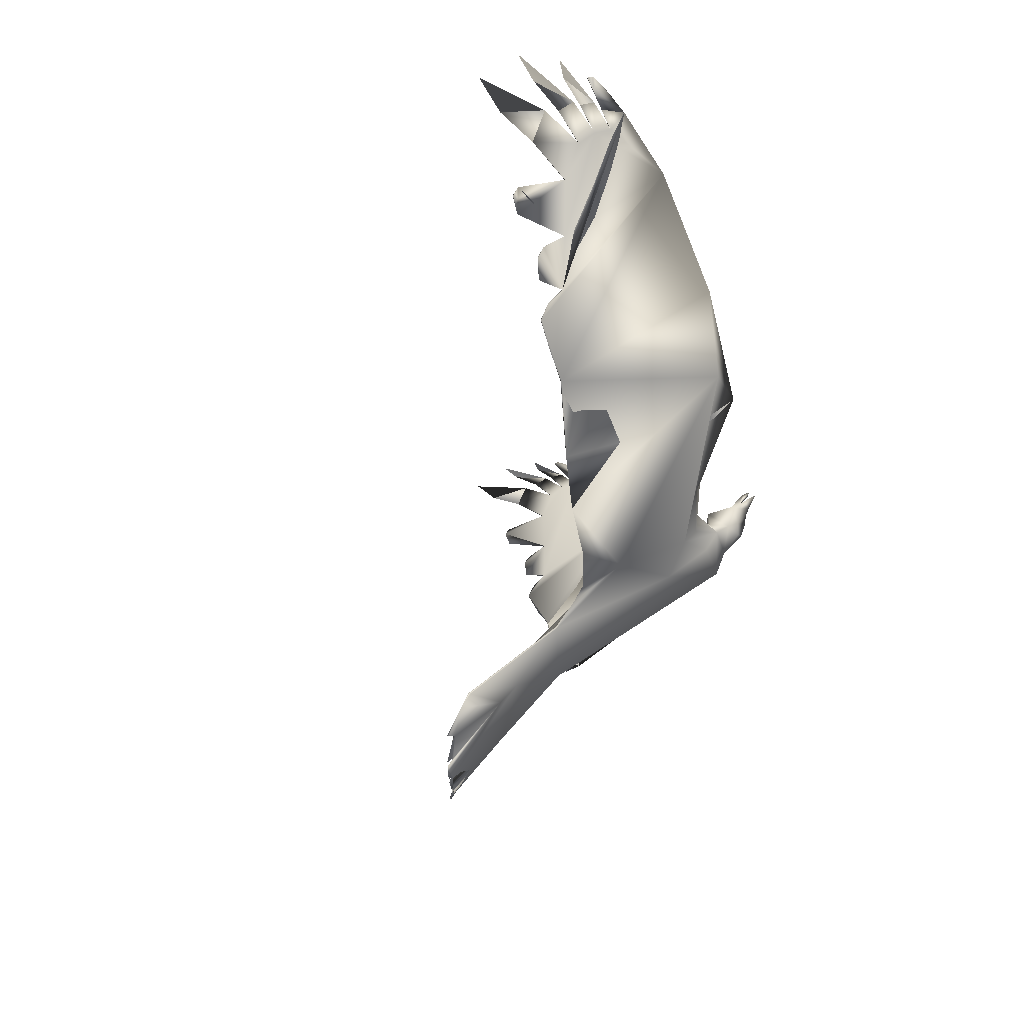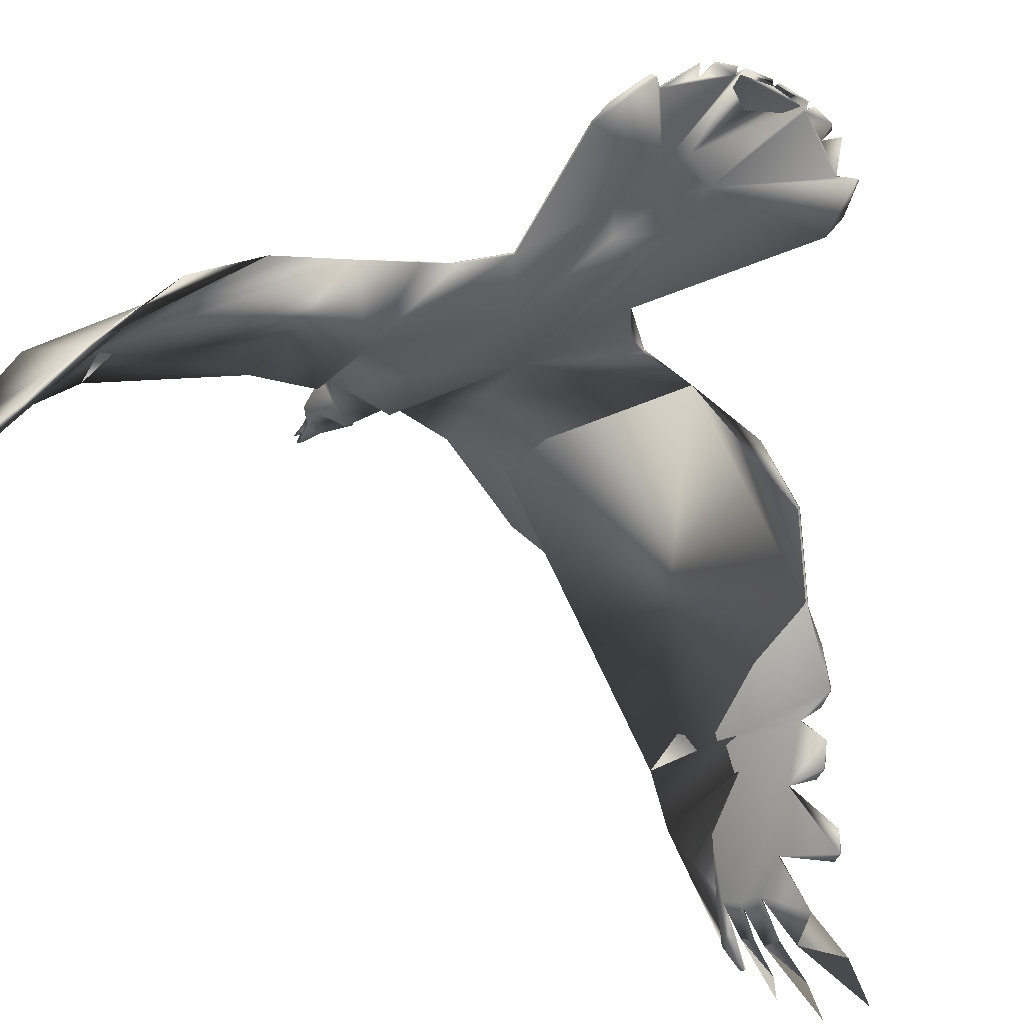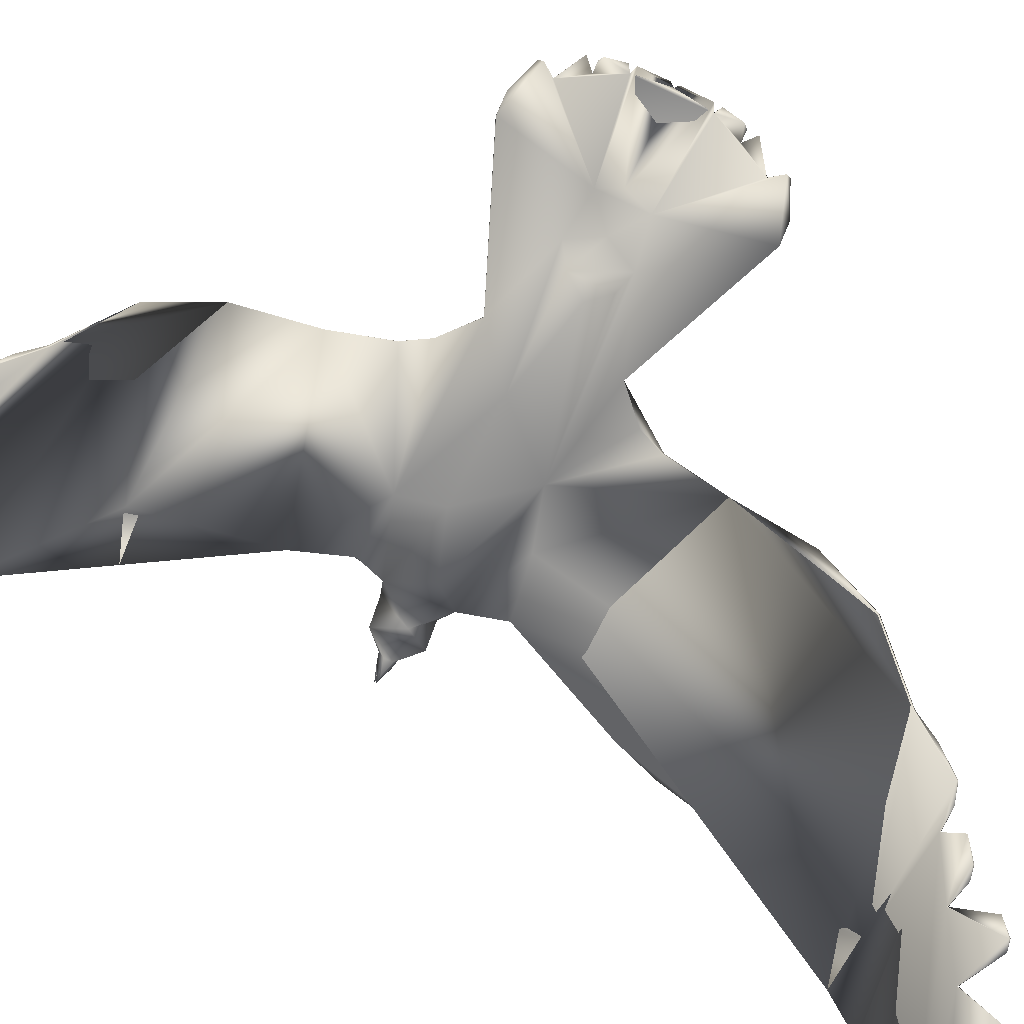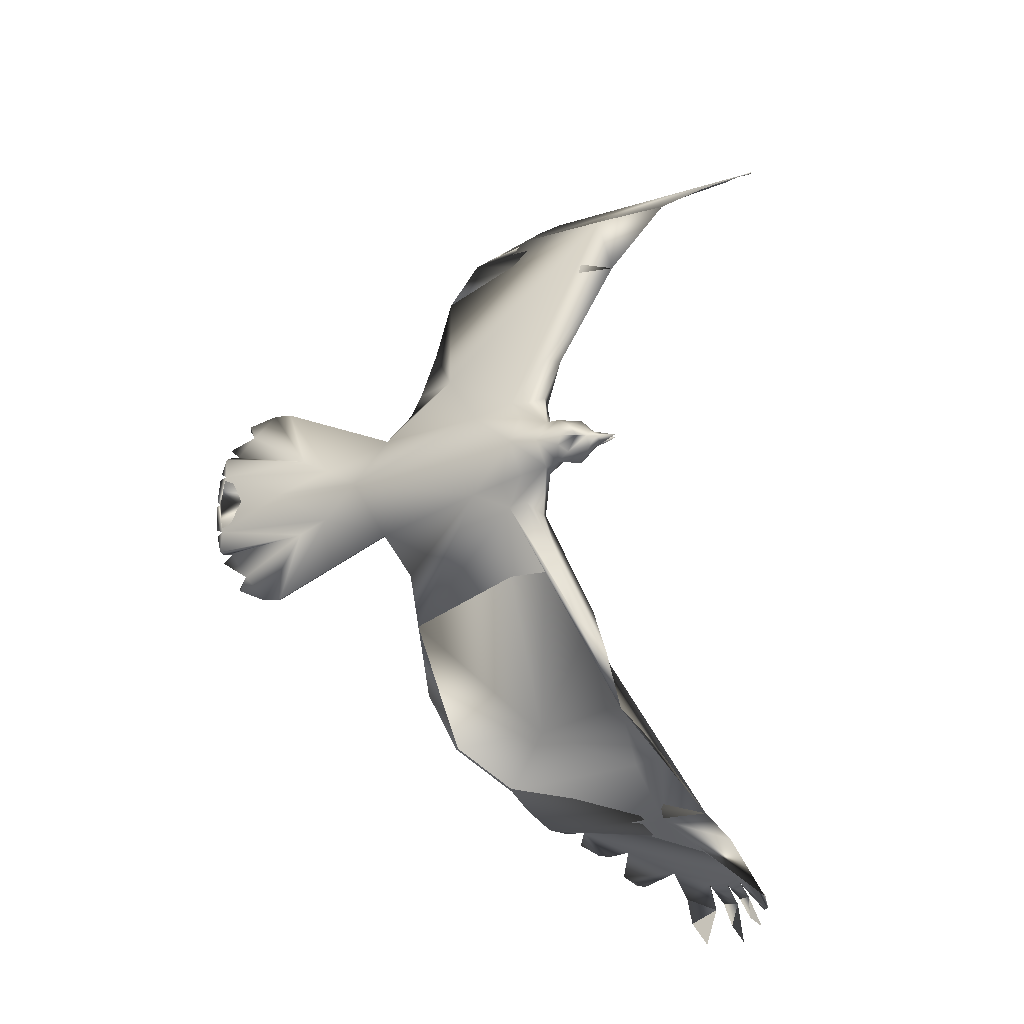
<metadata>
{"format":"obj","ext":"obj","renderer":"f3d","projection":"perspective","resolution":1024,"background":"white","views":[{"elev":66.8,"azim":-35.9,"up":"+Y"},{"elev":-24.5,"azim":-134.0,"up":"+Z"},{"elev":-61.6,"azim":-117.2,"up":"+Z"},{"elev":-19.8,"azim":37.5,"up":"+Y"}]}
</metadata>
<code>
o Crow_crow_maste
v -0.4049 0.09859 0.06416
v -0.3933 0.1381 0.05375
v -0.3444 0.2362 0.03104
v -0.3401 0.4335 -0.1914
v -0.3552 0.4364 -0.1959
v -0.3741 0.4362 -0.1955
v -0.4035 0.4244 -0.1771
v -0.4325 0.4051 -0.1375
v -0.462 0.3881 -0.1005
v -0.5066 0.3485 -0.04054
v -0.5574 0.1365 0.0738
v -0.5953 0.09284 0.08206
v -0.7169 0.1464 0.102
v -0.7328 0.1467 0.1085
v -0.7564 0.1363 0.1214
v -0.7741 0.0475 0.1479
v -0.329 0.3322 -0.04125
v -0.3655 0.2982 0.02391
v -0.5486 0.2523 0.03735
v -0.3154 0.4016 -0.1391
v -0.3289 0.4591 -0.2313
v -0.3332 0.4618 -0.2353
v -0.3516 0.4766 -0.2582
v -0.3847 0.4898 -0.2784
v -0.4285 0.4898 -0.2782
v -0.4473 0.4338 -0.1912
v -0.4613 0.424 -0.1729
v -0.4564 0.4085 -0.1382
v -0.477 0.3974 -0.1175
v -0.4817 0.3881 -0.09647
v -0.503 0.3663 -0.06243
v -0.32 0.4372 -0.1973
v -0.3359 0.4549 -0.2247
v -0.3386 0.4445 -0.2086
v -0.3417 0.4496 -0.2164
v -0.3569 0.4679 -0.2447
v -0.3594 0.4553 -0.2251
v -0.3838 0.4741 -0.2541
v -0.388 0.4591 -0.231
v -0.4269 0.4698 -0.2473
v -0.4557 0.4323 -0.1873
v -0.4665 0.4068 -0.133
v -0.4955 0.3843 -0.08804
v -0.3307 0.4609 -0.2339
v -0.3354 0.4617 -0.2351
v -0.3307 0.4609 -0.2339
v -0.3354 0.4617 -0.2351
v -0.3332 0.4618 -0.2353
v -0.7694 0.1076 0.1356
v -0.7741 0.07885 0.1437
v -0.6999 0.04313 0.1315
v -0.7495 0.1219 0.1219
v -0.7605 0.09858 0.1333
v -0.7682 0.07517 0.1429
v -0.6863 0.08337 0.11
v -0.6602 0.06907 0.1014
v -0.7714 0.0959 0.1406
v -0.3438 0.04493 0.07526
v -0.3552 0.05869 0.0715
v -0.3894 0.06541 0.07661
v -0.4105 0.09438 0.05248
v -0.3401 0.432 -0.1924
v -0.3552 0.435 -0.1969
v -0.3741 0.4348 -0.1964
v -0.4035 0.423 -0.178
v -0.4325 0.4037 -0.1384
v -0.462 0.3867 -0.1015
v -0.5066 0.3473 -0.0418
v -0.5494 0.1855 0.05969
v -0.5575 0.1364 0.07306
v -0.5955 0.09284 0.08026
v -0.7175 0.1464 0.1004
v -0.4569 0.09004 0.06789
v -0.3831 0.2496 0.037
v -0.5363 0.3051 0.008783
v -0.3238 0.4486 -0.2181
v -0.3546 0.4507 -0.2212
v -0.3759 0.4538 -0.226
v -0.4128 0.4474 -0.2158
v -0.4557 0.4309 -0.1881
v -0.4665 0.4054 -0.134
v -0.4955 0.383 -0.0891
v -0.3307 0.4594 -0.2348
v -0.3354 0.4602 -0.2361
v -0.3332 0.4604 -0.2363
v -0.769 0.09879 0.1367
v -0.7745 0.07263 0.1448
v -0.701 0.04313 0.1289
v -0.7502 0.1219 0.1203
v -0.7688 0.07517 0.1413
v -0.6968 0.064 0.1145
v -0.6608 0.06907 0.09976
v -0.7581 0.1327 0.1202
v -0.772 0.0959 0.139
v -0.5695 0.1162 0.07555
v -0.3185 0.03671 0.06935
v -0.3221 0.03676 0.06292
v -0.3417 0.04448 0.06963
v -0.3292 0.03687 0.06124
v -0.3417 0.04095 0.06449
v -0.3344 0.04234 0.06707
v -0.3264 0.03684 0.06605
v -0.3343 0.03699 0.07784
v -0.3255 0.03682 0.06851
v -0.3338 0.04233 0.06973
v -0.387 0.06071 0.08617
v -0.4643 0.07946 0.1011
v -0.3488 0.03725 0.09002
v -0.3651 0.04612 0.09697
v -0.3723 0.0593 0.08716
v -0.3595 0.05145 0.08847
v -0.374 0.03759 0.05724
v -0.4317 0.09356 0.08358
v -0.4139 0.09011 0.08032
v -0.4058 0.1415 0.06107
v -0.4104 0.06667 0.09649
v -0.6487 0.05988 0.083
v -0.6384 0.04185 0.07233
v -0.472 0.05717 0.0532
v -0.5151 0.1398 0.07852
v -0.5598 0.05845 0.06156
v -0.3425 0.03713 0.0829
v -0.4071 -0.02376 0.06503
v -0.3968 -0.06441 0.05796
v -0.3512 -0.1657 0.04274
v -0.3426 -0.2198 0.0329
v -0.3323 -0.2995 -0.09309
v -0.3569 -0.3477 -0.1866
v -0.3723 -0.35 -0.1909
v -0.3911 -0.3495 -0.19
v -0.4198 -0.3384 -0.17
v -0.4474 -0.32 -0.1293
v -0.4757 -0.3026 -0.0926
v -0.5179 -0.2658 -0.02968
v -0.5607 -0.0601 0.08143
v -0.5968 -0.01006 0.08159
v -0.72 -0.05992 0.1033
v -0.7359 -0.05964 0.1098
v -0.7592 -0.04843 0.1226
v -0.7742 0.04121 0.1479
v -0.5558 -0.1788 0.05615
v -0.5454 -0.229 0.02488
v -0.3473 -0.3707 -0.2284
v -0.3518 -0.373 -0.2326
v -0.371 -0.3857 -0.2559
v -0.4049 -0.3968 -0.2762
v -0.4487 -0.3959 -0.2749
v -0.4641 -0.3458 -0.1837
v -0.4774 -0.3366 -0.1648
v -0.4714 -0.3219 -0.1304
v -0.4913 -0.311 -0.1092
v -0.4953 -0.3017 -0.08873
v -0.5152 -0.2819 -0.05268
v -0.3416 -0.3627 -0.2138
v -0.354 -0.3668 -0.2214
v -0.3561 -0.3576 -0.2045
v -0.3595 -0.362 -0.2126
v -0.3758 -0.3779 -0.2417
v -0.3776 -0.3667 -0.2212
v -0.4031 -0.3828 -0.2509
v -0.4063 -0.3695 -0.2266
v -0.4459 -0.3782 -0.2427
v -0.4724 -0.344 -0.1799
v -0.4813 -0.3198 -0.1253
v -0.5088 -0.2977 -0.08011
v -0.3492 -0.3722 -0.2311
v -0.354 -0.3728 -0.2323
v -0.3492 -0.3722 -0.2311
v -0.354 -0.3728 -0.2323
v -0.3518 -0.373 -0.2326
v -0.7713 -0.01918 0.1364
v -0.7751 0.009822 0.1441
v -0.7519 -0.03423 0.1228
v -0.7622 -0.01044 0.1339
v -0.7691 0.01332 0.1433
v -0.6875 0.002232 0.1105
v -0.661 0.01563 0.1012
v -0.7729 -0.007341 0.1412
v -0.344 0.02935 0.07529
v -0.3878 0.0379 0.103
v -0.6136 0.0417 0.1109
v -0.3558 0.01595 0.07158
v -0.3902 0.0105 0.07629
v -0.4126 -0.0204 0.05341
v -0.3482 -0.2138 0.02618
v -0.3569 -0.3462 -0.1874
v -0.3722 -0.3485 -0.1918
v -0.3911 -0.348 -0.1908
v -0.4197 -0.3369 -0.1708
v -0.4474 -0.3185 -0.1301
v -0.4756 -0.3011 -0.09345
v -0.5179 -0.2645 -0.03072
v -0.5543 -0.1128 0.07583
v -0.5608 -0.05896 0.07876
v -0.5972 -0.01012 0.07977
v -0.7206 -0.05992 0.1017
v -0.674 0.04258 0.1051
v -0.4587 -0.01347 0.06897
v -0.3415 -0.2518 -0.03444
v -0.3718 -0.1212 0.03337
v -0.3598 -0.2626 -0.01606
v -0.5454 -0.2279 0.02372
v -0.3303 -0.3187 -0.1336
v -0.3416 -0.3612 -0.2146
v -0.3725 -0.3625 -0.2172
v -0.3941 -0.3648 -0.2216
v -0.4305 -0.3584 -0.21
v -0.4724 -0.3425 -0.1807
v -0.4813 -0.3183 -0.1262
v -0.5088 -0.2963 -0.081
v -0.3492 -0.3707 -0.232
v -0.354 -0.3713 -0.2331
v -0.3518 -0.3715 -0.2334
v -0.772 0.0443 0.1451
v -0.7707 -0.01035 0.1374
v -0.7754 0.01607 0.1451
v -0.7525 -0.03423 0.1212
v -0.7697 0.01332 0.1417
v -0.6975 0.02197 0.1147
v -0.6616 0.01563 0.1001
v -0.7608 -0.0448 0.1213
v -0.7736 -0.007341 0.1396
v -0.572 -0.03516 0.07628
v -0.342 0.0297 0.06966
v -0.3418 0.03321 0.0645
v -0.3346 0.0316 0.06709
v -0.3339 0.0316 0.06975
v -0.3877 0.01513 0.08593
v -0.4655 -0.000681 0.1009
v -0.3488 0.03725 0.09002
v -0.3613 0.03746 0.09838
v -0.3654 0.02893 0.097
v -0.373 0.01596 0.08727
v -0.36 0.02339 0.08853
v -0.4335 -0.01648 0.08453
v -0.4156 -0.01385 0.0803
v -0.4093 -0.06683 0.06563
v -0.3796 -0.1268 0.0533
v -0.4092 0.03789 0.117
v -0.4117 0.00952 0.09394
v -0.6491 0.02425 0.08275
v -0.4195 0.03845 0.04952
v -0.4314 -0.2313 0.03663
v -0.3803 -0.301 -0.09212
v -0.5104 0.004226 0.0661
f 27 41 80
f 21 32 76
f 216 218 175
f 223 194 135
f 112 182 233
f 98 100 59
f 46 44 48
f 22 85 84
f 10 75 19
f 87 88 214
f 229 240 239
f 190 189 208
f 10 43 31
f 28 8 66
f 164 133 151
f 97 102 226
f 106 180 110
f 139 221 138
f 54 175 51
f 224 179 182
f 2 1 61
f 17 3 74
f 229 235 240
f 48 85 47
f 94 57 86
f 198 245 183
f 81 28 66
f 43 30 82
f 31 43 82
f 73 60 119
f 104 227 105
f 101 226 102
f 226 224 99
f 41 26 80
f 228 233 180
f 131 189 207
f 13 12 72
f 184 124 200
f 111 110 109
f 84 34 45
f 121 118 117
f 128 186 156
f 103 96 105
f 98 101 99
f 14 72 93
f 116 107 239
f 238 125 124
f 55 53 86
f 171 217 173
f 179 224 227
f 74 19 75
f 39 6 64
f 112 59 182
f 185 200 125
f 199 201 185
f 178 215 176
f 44 46 83
f 64 6 78
f 2 115 114
f 75 17 74
f 92 197 91
f 99 101 97
f 130 188 206
f 177 181 51
f 92 117 197
f 165 210 152
f 225 100 99
f 164 151 209
f 150 209 190
f 46 21 83
f 113 114 115
f 54 50 90
f 168 211 143
f 131 148 189
f 11 95 120
f 179 227 103
f 47 84 33
f 123 124 184
f 14 13 72
f 193 243 202
f 170 213 166
f 175 218 172
f 241 117 118
f 8 27 80
f 220 219 197
f 98 58 105
f 213 144 169
f 124 123 236
f 65 7 79
f 228 183 233
f 106 60 61
f 211 204 143
f 165 153 210
f 50 57 94
f 231 180 232
f 14 93 15
f 120 69 11
f 26 7 65
f 153 165 134
f 202 141 193
f 2 61 73
f 129 187 205
f 183 242 60
f 197 219 91
f 173 217 221
f 107 116 113
f 198 183 184
f 236 123 228
f 29 42 81
f 54 90 87
f 63 5 77
f 1 114 106
f 155 156 167
f 37 5 63
f 21 76 83
f 128 157 186
f 201 243 185
f 163 149 208
f 132 150 190
f 191 152 210
f 133 152 191
f 153 134 210
f 59 112 110
f 169 155 167
f 137 138 196
f 71 12 95
f 208 189 148
f 135 136 223
f 178 222 215
f 216 140 214
f 231 109 180
f 70 11 69
f 164 209 150
f 112 183 60
f 10 68 75
f 234 230 232
f 105 58 103
f 228 180 239
f 30 67 82
f 60 73 61
f 233 234 232
f 124 237 238
f 30 9 67
f 225 224 182
f 58 98 59
f 4 34 62
f 211 168 166
f 11 70 95
f 137 196 136
f 178 172 222
f 106 116 239
f 87 214 16
f 130 161 188
f 241 245 220
f 121 73 119
f 123 184 228
f 104 96 227
f 89 52 93
f 135 194 193
f 111 109 108
f 244 201 199
f 221 196 138
f 136 195 223
f 129 159 187
f 154 143 204
f 149 132 208
f 115 2 3
f 141 202 142
f 126 125 238
f 163 208 148
f 31 82 10
f 44 83 48
f 119 242 245
f 18 3 17
f 108 231 230
f 35 4 62
f 42 28 81
f 106 110 60
f 52 89 49
f 169 144 170
f 183 112 233
f 47 22 84
f 88 216 214
f 173 174 171
f 175 177 51
f 173 176 174
f 178 175 172
f 229 239 181
f 136 229 181
f 136 181 177
f 137 136 177
f 139 173 221
f 139 138 173
f 173 138 176
f 176 175 178
f 138 137 176
f 137 177 176
f 177 175 176
f 243 192 202
f 201 192 243
f 127 244 199
f 203 244 127
f 244 192 201
f 162 161 147
f 207 161 162
f 207 188 161
f 189 188 207
f 154 244 203
f 244 210 192
f 151 190 209
f 211 213 212
f 160 159 146
f 206 159 160
f 188 159 206
f 188 187 159
f 158 157 145
f 205 157 158
f 187 157 205
f 187 186 157
f 189 187 188
f 190 187 189
f 204 211 212
f 204 212 156
f 204 156 186
f 190 186 187
f 191 151 133
f 191 190 151
f 191 186 190
f 244 191 210
f 244 186 191
f 154 204 244
f 204 186 244
f 161 162 147
f 161 207 162
f 130 207 161
f 130 131 207
f 136 135 229
f 135 193 229
f 235 127 126
f 166 169 170
f 166 155 169
f 148 149 163
f 131 149 148
f 131 132 149
f 229 193 235
f 235 193 127
f 150 133 164
f 132 133 150
f 159 160 146
f 159 206 160
f 159 130 206
f 129 130 159
f 157 158 145
f 157 205 158
f 157 129 205
f 128 129 157
f 141 142 134
f 129 131 130
f 129 132 131
f 193 141 134
f 127 193 134
f 127 134 165
f 203 127 165
f 133 165 152
f 128 132 129
f 166 156 155
f 128 133 132
f 166 128 156
f 143 154 168
f 154 203 168
f 203 165 133
f 203 133 128
f 168 203 166
f 203 128 166
f 99 97 226
f 180 109 110
f 175 140 216
f 87 16 54
f 16 214 54
f 214 140 175
f 54 214 175
f 235 236 228
f 240 235 228
f 85 22 47
f 245 242 183
f 60 242 119
f 227 224 98
f 105 227 98
f 98 224 226
f 101 98 226
f 224 225 99
f 233 232 180
f 12 71 72
f 34 33 45
f 96 104 105
f 100 98 99
f 53 52 49
f 56 54 51
f 55 52 53
f 54 57 50
f 239 107 181
f 107 12 181
f 181 12 56
f 12 13 56
f 52 15 93
f 14 15 52
f 14 52 55
f 54 55 57
f 13 14 55
f 56 13 55
f 54 56 55
f 125 200 124
f 57 55 86
f 69 19 74
f 2 74 3
f 69 74 2
f 69 2 73
f 70 69 73
f 95 70 73
f 71 95 73
f 185 125 126
f 199 185 126
f 127 199 126
f 215 174 176
f 1 2 114
f 81 9 29
f 66 9 81
f 39 40 25
f 39 79 40
f 64 79 39
f 64 65 79
f 75 20 17
f 67 68 82
f 84 85 83
f 37 38 24
f 37 78 38
f 37 64 78
f 63 64 37
f 35 36 23
f 35 77 36
f 35 63 77
f 62 63 35
f 63 65 64
f 75 32 20
f 62 65 63
f 84 83 76
f 34 84 76
f 34 76 32
f 62 34 32
f 26 66 80
f 26 65 66
f 65 62 66
f 66 62 9
f 32 75 68
f 32 68 67
f 62 32 9
f 32 67 9
f 71 92 72
f 89 53 49
f 92 91 72
f 72 91 93
f 94 90 50
f 91 88 87
f 53 94 86
f 53 90 94
f 89 90 53
f 91 87 90
f 93 91 89
f 91 90 89
f 101 102 97
f 181 56 51
f 182 59 225
f 59 100 225
f 18 113 115
f 3 18 115
f 95 12 120
f 179 103 122
f 233 182 234
f 182 179 234
f 179 122 234
f 122 230 234
f 84 45 33
f 193 198 243
f 245 198 193
f 195 245 223
f 245 193 194
f 223 245 194
f 213 211 166
f 220 197 117
f 241 220 117
f 66 8 80
f 196 220 195
f 174 217 171
f 196 219 220
f 221 219 196
f 222 172 218
f 219 216 88
f 215 222 174
f 222 218 174
f 174 218 217
f 218 216 219
f 217 218 219
f 221 217 219
f 212 213 169
f 237 124 236
f 1 106 61
f 107 120 12
f 9 42 29
f 40 39 25
f 79 39 40
f 79 6 39
f 7 6 79
f 113 120 107
f 113 18 120
f 47 46 48
f 33 46 47
f 33 21 46
f 120 19 69
f 120 18 19
f 19 18 10
f 18 17 10
f 17 20 10
f 27 26 41
f 27 7 26
f 8 7 27
f 9 28 42
f 9 8 28
f 10 20 43
f 32 21 33
f 32 33 34
f 32 34 4
f 20 32 4
f 38 37 24
f 78 37 38
f 6 37 78
f 6 5 37
f 36 35 23
f 77 35 36
f 5 35 77
f 5 4 35
f 7 5 6
f 8 5 7
f 30 43 9
f 20 4 5
f 20 5 8
f 43 20 9
f 20 8 9
f 219 88 91
f 116 106 113
f 106 114 113
f 156 212 167
f 185 243 200
f 243 198 184
f 200 243 184
f 134 192 210
f 112 60 110
f 212 169 167
f 230 231 232
f 103 58 122
f 59 110 111
f 58 59 111
f 122 58 111
f 108 122 111
f 240 228 239
f 196 195 136
f 180 106 239
f 245 195 220
f 71 73 121
f 92 71 121
f 117 92 121
f 184 183 228
f 96 103 227
f 109 231 108
f 132 190 208
f 202 192 142
f 192 134 142
f 235 126 238
f 236 235 237
f 235 238 237
f 82 68 10
f 83 85 48
f 121 119 245
f 118 121 245
f 241 118 245
f 122 108 230
f 144 213 170

</code>
